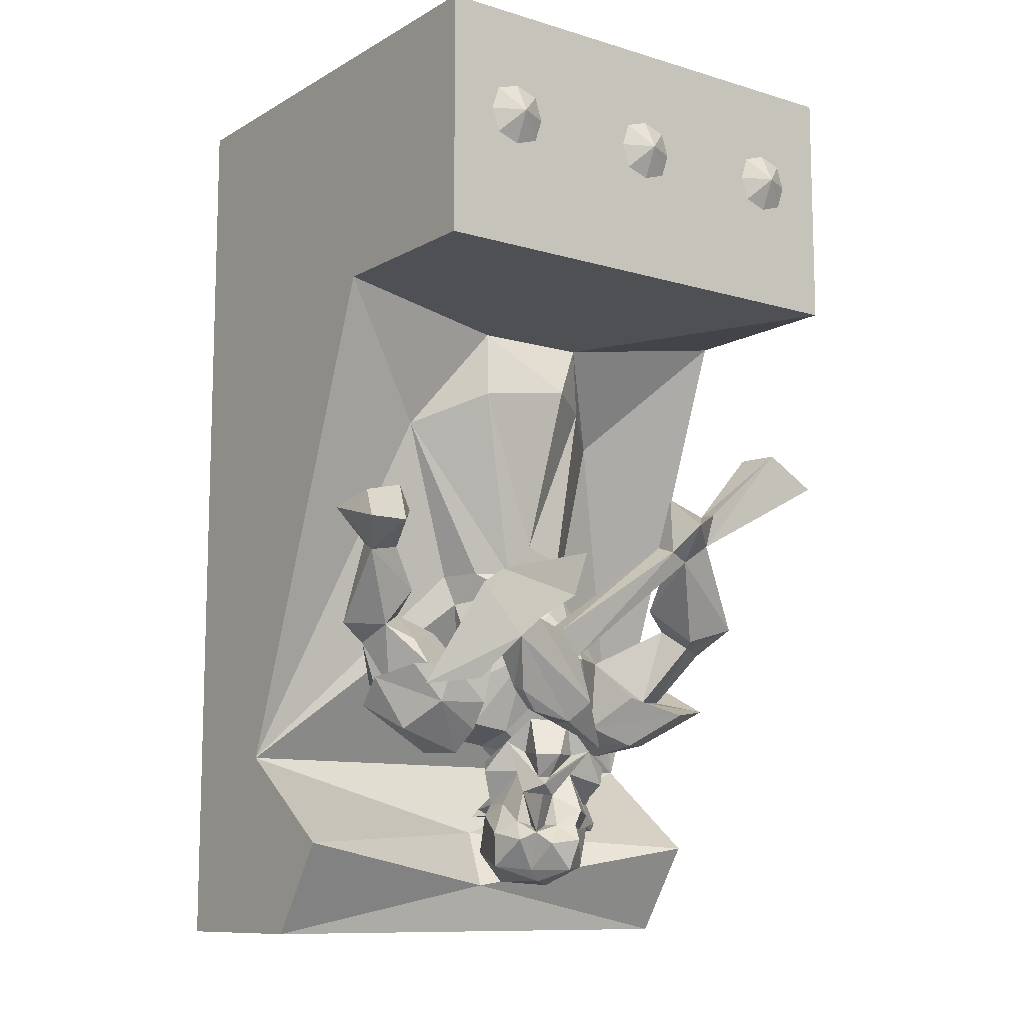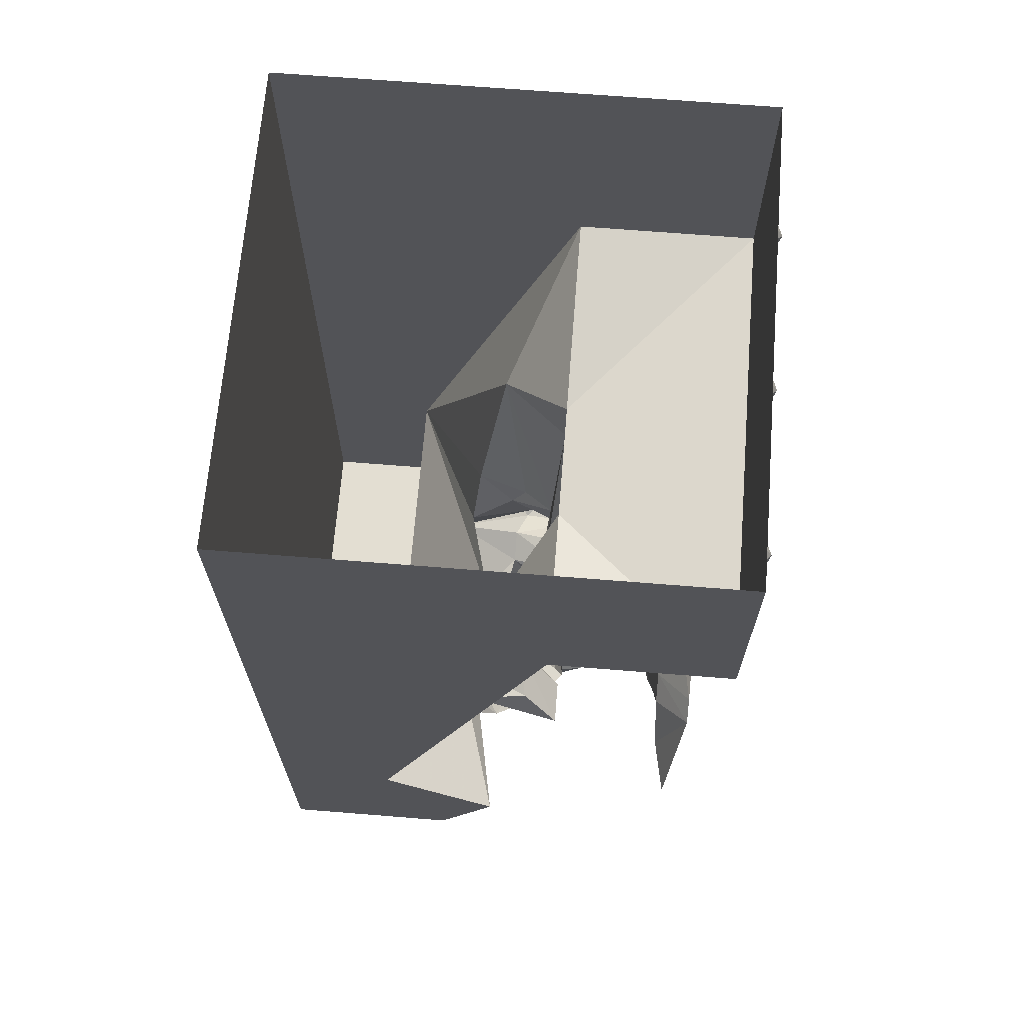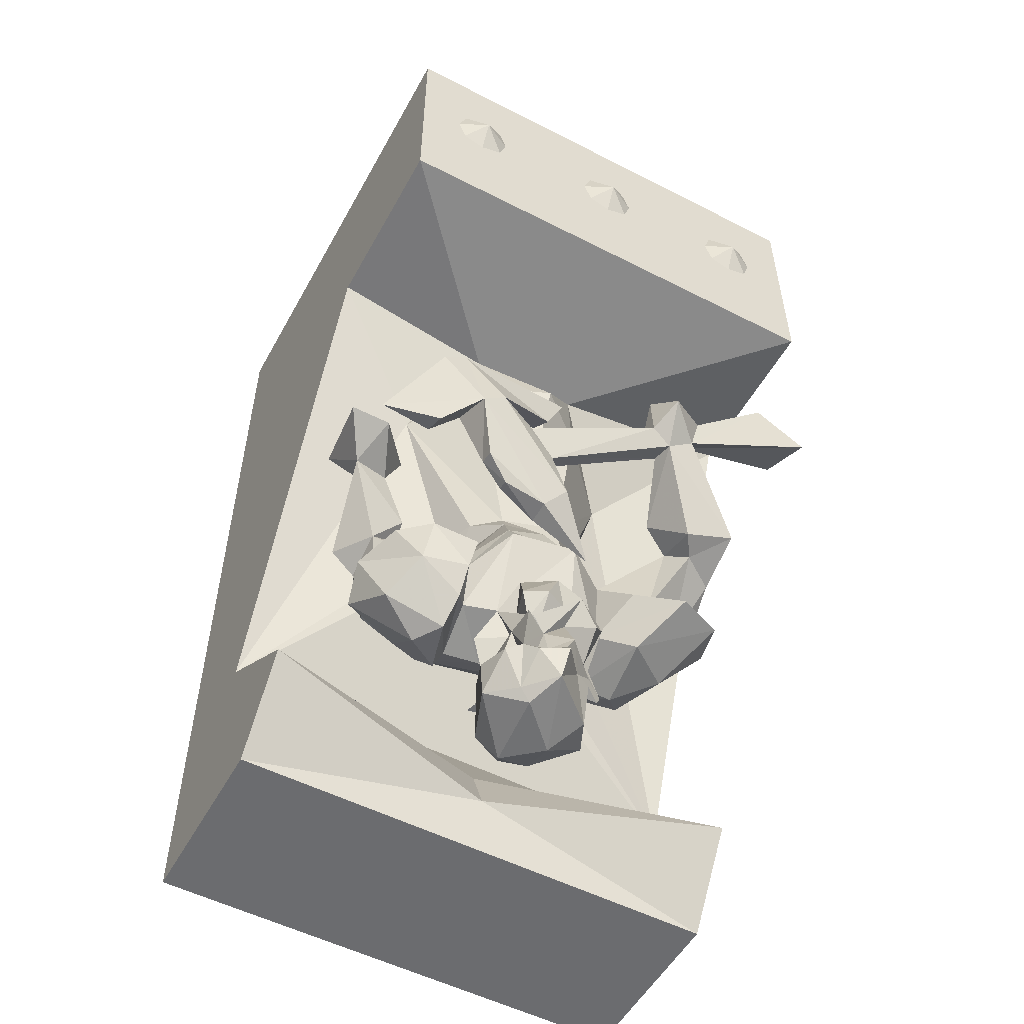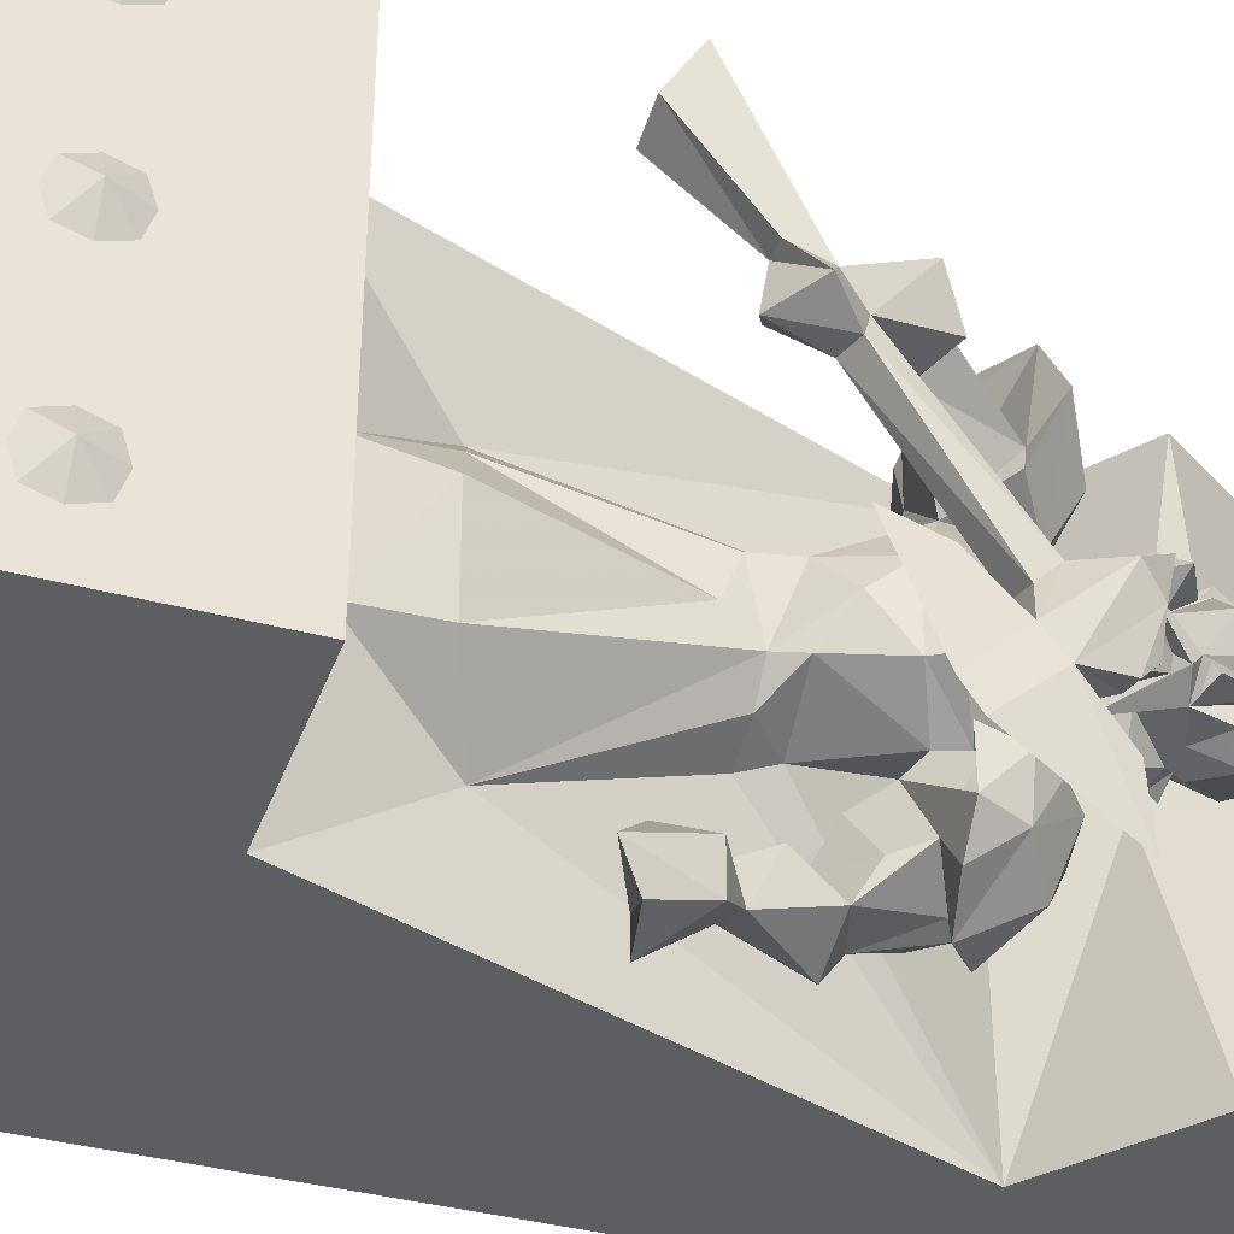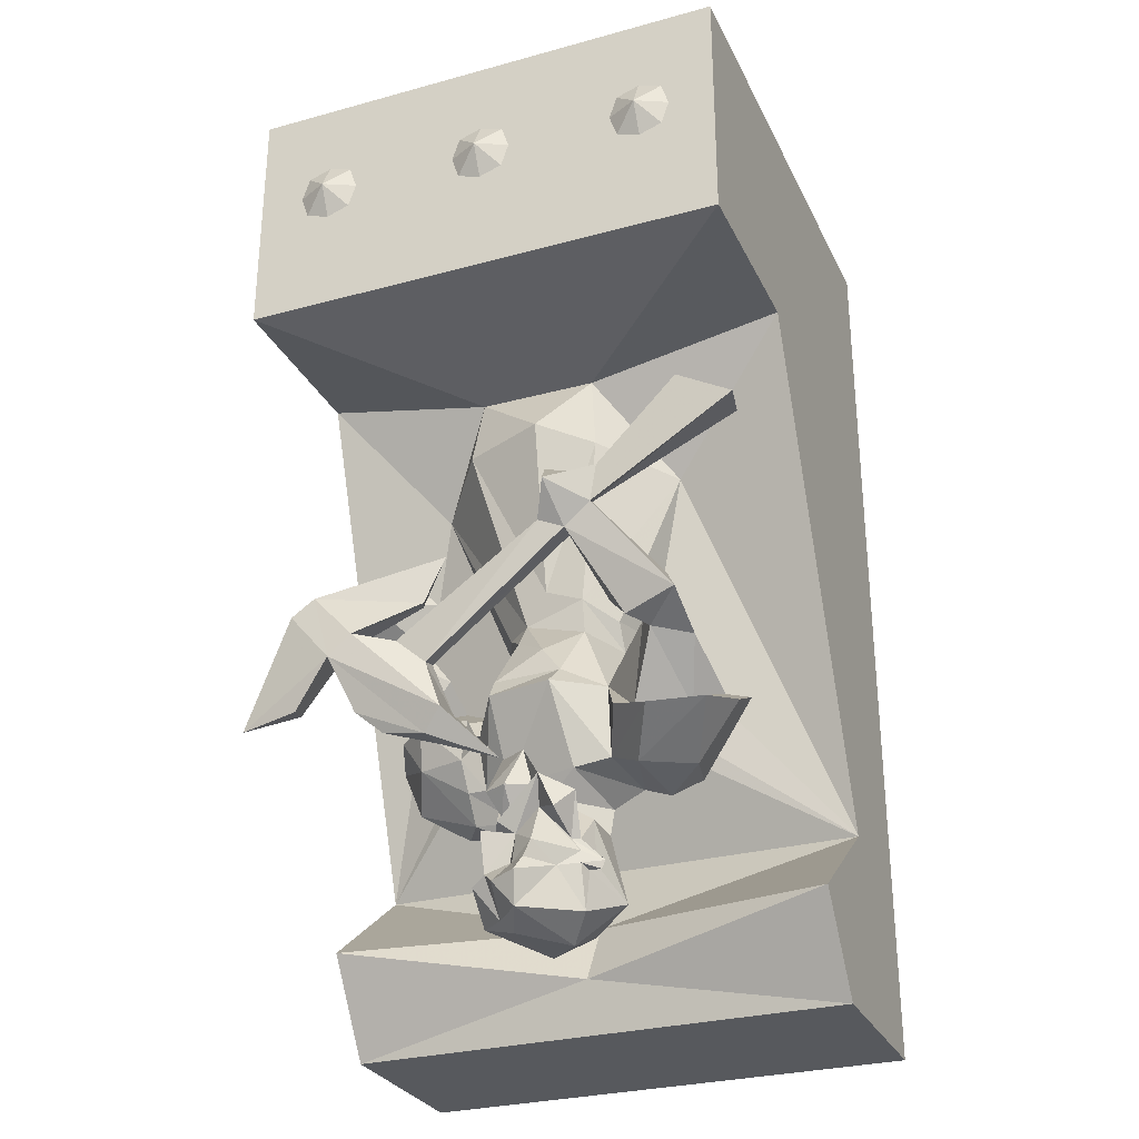
<metadata>
{"format":"obj","ext":"obj","renderer":"f3d","projection":"perspective","resolution":1024,"background":"white","views":[{"elev":-10.7,"azim":-126.4,"up":"+Y"},{"elev":67.6,"azim":-175.4,"up":"+Y"},{"elev":-53.7,"azim":-118.6,"up":"+Y"},{"elev":-38.2,"azim":-108.7,"up":"+Z"},{"elev":-29.2,"azim":-68.0,"up":"+Y"}]}
</metadata>
<code>
v -0.1016 -1.062 0.0625
v -0.03906 -1.094 0.1172
v 0.01562 -0.7578 0.2344
v -0.125 -0.7188 0.1016
v -0.1016 -1.031 -0.01562
v -0.08594 -1.094 -0.0625
v -0.1094 -1.141 0.07031
v -0.007812 -1.148 0.1172
v 0.07031 -1.086 0.1484
v 0.25 -1.5 0.5
v -0.125 -0.5 0.5
v -0.125 -0.5703 0.09375
v -0.2031 -0.6953 0
v -0.1484 -0.7109 -0.1641
v -0.007812 -0.7656 -0.2734
v -0.03906 -1.094 -0.1172
v -0.1094 -1.141 -0.07031
v -0.1562 -1.188 0
v -0.1797 -1.25 0.04688
v -0.1484 -1.289 0.1328
v -0.05469 -1.273 0.1484
v 0.08594 -1.219 0.09375
v 0.03125 -1.156 -0.125
v 0.25 -1.5 -0.5
v 0.1484 -1.656 0
v 0 -1.688 0.5
v 0.5 -1.875 0.5
v 0.5 -1.375 0.5
v 0.5 -0.625 0.5
v 0.5 0 0.5
v -0.5 -0.5 0.5
v -0.5 -0.5 -0.5
v -0.125 -0.5703 -0.1484
v -0.125 -0.5 -0.5
v 0.03906 -1.094 -0.1484
v -0.08594 -1.289 -0.1562
v -0.1719 -1.25 -0.09375
v -0.1953 -1.289 -0.09375
v -0.2188 -1.289 0.03906
v -0.1328 -1.43 0.1328
v -0.2266 -1.367 0.1719
v -0.2188 -1.375 0.2109
v -0.25 -1.219 0.2422
v -0.01562 -1.305 0.2578
v 0.07812 -1.32 0.25
v 0.007812 -1.305 0.3438
v 0.01562 -1.438 0.2656
v 0.125 -1.336 0.1172
v -0.03906 -1.484 0.2188
v -0.01562 -1.453 0.1562
v -0.01562 -1.484 0.09375
v 0.1484 -1.367 -0.1484
v 0.01562 -1.469 -0.0625
v 0.03906 -1.453 -0.1328
v 0.05469 -1.484 -0.1484
v 0.007812 -1.492 -0.2188
v 0.125 -1.375 -0.2109
v 0.0625 -1.391 -0.3438
v 0.0625 -1.375 -0.3047
v 0.125 -1.336 -0.2891
v 0.09375 -1.25 -0.3281
v 0.1016 -1.219 -0.2891
v 0.08594 -1.211 -0.3828
v 0.07812 -1.117 -0.3047
v 0.0625 -1.188 -0.2578
v 0.03125 -1.227 -0.1797
v -0.03125 -1.25 -0.2734
v -0.0625 -1.305 -0.2578
v 0.007812 -1.289 -0.1328
v -0.1562 -1.312 -0.2578
v -0.1016 -1.312 -0.3203
v -0.125 -1.391 -0.2656
v -0.1484 -1.391 -0.1719
v -0.1562 -1.312 -0.1562
v -0.1016 -1.336 -0.1562
v -0.07812 -1.43 -0.1484
v -0.1094 -1.445 -0.08594
v -0.1484 -1.445 0.0625
v -0.1797 -1.469 0.2031
v -0.2891 -1.406 0.2578
v -0.2422 -1.391 0.3594
v -0.1562 -1.367 0.3047
v -0.2969 -1.258 0.2734
v -0.3438 -1.25 0.2422
v -0.2734 -1.18 0.1875
v -0.3828 -1.086 0.1484
v -0.4062 -1.039 0.2031
v -0.2891 -1.148 0.3047
v -0.2188 -1.219 0.3047
v -0.25 -1.266 0.3438
v -0.125 -1.336 0.3594
v -0.0625 -1.32 0.3906
v -0.1094 -1.461 0.2969
v -0.1484 -1.5 0.01562
v -0.03906 -1.547 0.09375
v 0.01562 -1.539 0.03125
v -0.007812 -1.531 -0.007812
v -0.1016 -1.5 -0.007812
v -0.1797 -1.422 -0.07031
v -0.2266 -1.43 -0.007812
v -0.25 -1.492 0.03125
v -0.2188 -1.523 0.09375
v -0.1719 -1.602 0.08594
v -0.125 -1.547 0.09375
v -0.05469 -1.695 0.1328
v 0.0625 -1.68 0.007812
v 0.007812 -1.609 -0.03906
v -0.03125 -1.578 -0.0625
v -0.03125 -1.508 -0.08594
v -0.125 -1.469 -0.09375
v -0.1484 -1.492 -0.0625
v -0.2188 -1.5 -0.08594
v -0.2422 -1.5 -0.03906
v -0.2188 -1.5 0.007812
v -0.2031 -1.547 -0.03906
v -0.2188 -1.562 -0.0625
v -0.2031 -1.586 -0.03125
v -0.2031 -1.539 0.01562
v -0.25 -1.562 0.0625
v -0.1797 -1.602 0.07031
v -0.1484 -1.641 0.125
v -0.1328 -1.641 0.1016
v -0.1484 -1.656 0.09375
v -0.1484 -1.734 0.08594
v -0.08594 -1.773 0.03906
v 0.007812 -1.727 0.04688
v -0.01562 -1.766 -0.03125
v 0.007812 -1.703 -0.07031
v 0.007812 -1.625 -0.04688
v 0.01562 -1.625 -0.08594
v 0.01562 -1.609 -0.07031
v -0.05469 -1.602 -0.08594
v -0.08594 -1.531 -0.125
v -0.125 -1.531 -0.0625
v -0.1719 -1.578 -0.08594
v -0.1953 -1.547 -0.0625
v -0.4375 -1.055 0.2109
v -0.3594 -1.219 0.3438
v -0.1406 -1.359 0.3906
v -0.4297 -1.094 0.1562
v -0.5 -1.023 0.1406
v -0.4453 -1.078 0.1094
v -0.4141 -1.312 -0.125
v -0.3828 -1.305 -0.125
v -0.3828 -1.258 -0.1719
v -0.3984 -1.062 0.1094
v -0.3594 -0.9922 0.1719
v -0.4062 -0.9844 0.2266
v -0.3594 -0.875 0.4766
v -0.4609 -0.8984 0.5
v -0.4609 -0.8359 0.3906
v -0.4453 -0.9844 0.2266
v -0.4297 -0.9609 0.1172
v -0.4297 -1.266 -0.1797
v -0.4609 -1.25 -0.2578
v -0.4141 -1.406 -0.09375
v -0.3359 -1.391 -0.1016
v -0.3828 -1.227 -0.2656
v -0.007812 -1.047 -0.3906
v 0.01562 -1.039 -0.3516
v -0.03906 -1.055 -0.3281
v -0.007812 -1.141 -0.2656
v 0 -1.219 -0.3281
v 0.03125 -1.352 -0.2969
v -0.007812 -1.336 -0.3594
v -0.03906 -1.445 -0.3047
v -0.05469 -1.492 -0.1797
v -0.1094 -1.445 -0.1719
v -0.0625 -1.07 -0.4062
v 0.03125 -0.9688 -0.4375
v 0.03125 -0.9688 -0.375
v -0.03125 -0.9688 -0.2891
v -0.1484 -1.016 -0.375
v -0.1484 -1.016 -0.4609
v -0.07812 -0.9453 -0.4297
v -0.0625 -0.9219 -0.3359
v -0.1094 -1.602 -0.09375
v -0.1719 -1.641 -0.1016
v -0.1797 -1.648 -0.07031
v -0.2188 -1.664 -0.08594
v -0.2422 -1.586 -0.08594
v -0.1953 -1.648 -0.04688
v -0.2188 -1.648 -0.03125
v -0.2422 -1.617 0.01562
v -0.1719 -1.625 0.08594
v -0.05469 -1.625 -0.1016
v -0.125 -1.734 -0.125
v -0.1328 -1.664 -0.1328
v -0.125 -1.641 -0.1172
v -0.03125 -1.625 -0.07031
v -0.1719 -1.766 -0.04688
v -0.1797 -1.742 -0.07031
v -0.2031 -1.68 -0.1172
v -0.2656 -1.68 -0.007812
v -0.2422 -1.742 -0.01562
v -0.1953 -1.656 0.04688
v -0.2422 -1.648 0
v -0.2422 -1.688 -0.0625
v -0.1719 -1.648 0.08594
v -0.1484 -1.656 0.1172
v -0.3828 -0.8359 0.375
v -0.4609 -1.289 -0.3047
v -0.3906 -1.445 -0.1328
v -0.3359 -1.492 -0.007812
v -0.3438 -1.445 -0.1328
v -0.3828 -1.266 -0.3203
v -0.4531 -1.188 -0.3906
v -0.4531 -1.156 -0.3438
v -0.4062 -1.094 -0.09375
v -0.3828 -1.18 -0.1484
v -0.4141 -1.188 -0.1328
v -0.4141 -1.391 -0.5
v -0.4297 -1.375 -0.3828
v -0.3828 -1.383 -0.2656
v -0.4141 -1.391 -0.2656
v -0.3906 -1.43 -0.2188
v -0.3672 -1.422 -0.2188
v -0.3906 -1.367 -0.3906
v 0.125 -1.875 -0.5
v 0.5 -1.875 -0.5
v 0.125 -1.875 0
v 0.09375 -1.773 -0.007812
v 0 -1.688 -0.5
v 0.5 -1.375 -0.5
v 0.125 -1.875 0.5
v 0.5 0 -0.5
v 0.5 -0.625 -0.5
v -0.5 0 -0.5
v -0.5 0 0.5
v -0.5 -0.2656 -0.3906
v -0.5 -0.2812 -0.3438
v -0.5312 -0.2188 -0.3438
v -0.5 -0.2188 -0.4062
v -0.5 -0.1719 -0.3906
v -0.5 -0.1562 -0.3438
v -0.5 -0.1719 -0.2969
v -0.5 -0.2188 -0.2812
v -0.5 -0.2656 -0.2969
v -0.5 -0.2656 -0.04688
v -0.5 -0.2812 0
v -0.5312 -0.2188 0
v -0.5 -0.2188 -0.0625
v -0.5 -0.1719 -0.04688
v -0.5 -0.1562 0
v -0.5 -0.1719 0.04688
v -0.5 -0.2188 0.0625
v -0.5 -0.2656 0.04688
v -0.5 -0.2656 0.2969
v -0.5 -0.2812 0.3438
v -0.5312 -0.2188 0.3438
v -0.5 -0.2188 0.2812
v -0.5 -0.1719 0.2969
v -0.5 -0.1562 0.3438
v -0.5 -0.1719 0.3906
v -0.5 -0.2188 0.4062
v -0.5 -0.2656 0.3906
f 1 2 3
f 1 3 4
f 1 4 5
f 1 5 6
f 1 6 7
f 1 7 8
f 1 8 2
f 2 8 9
f 2 9 3
f 3 12 4
f 4 12 13
f 4 13 5
f 5 13 14
f 5 14 6
f 6 14 15
f 6 15 16
f 6 16 17
f 6 17 18
f 6 18 7
f 7 18 19
f 7 19 20
f 7 20 8
f 8 20 21
f 8 21 22
f 8 22 9
f 12 33 13
f 13 33 14
f 14 33 15
f 15 35 16
f 16 35 23
f 16 23 17
f 17 23 36
f 17 36 37
f 17 37 18
f 18 37 19
f 19 37 38
f 19 38 39
f 19 39 20
f 20 39 40
f 20 40 41
f 20 41 42
f 20 42 43
f 20 43 44
f 20 44 21
f 21 44 45
f 45 44 46
f 45 46 47
f 45 47 48
f 48 47 49
f 48 49 50
f 48 50 51
f 48 51 52
f 52 51 53
f 52 53 54
f 52 54 55
f 52 55 56
f 52 56 57
f 57 56 58
f 57 58 59
f 57 59 60
f 60 59 61
f 60 61 62
f 62 61 63
f 62 63 64
f 62 64 65
f 62 65 66
f 66 65 67
f 66 67 68
f 66 68 69
f 69 68 70
f 70 68 71
f 70 71 72
f 70 72 73
f 70 73 74
f 74 73 75
f 75 73 76
f 75 76 38
f 75 38 37
f 75 37 36
f 76 54 53
f 76 53 77
f 76 77 38
f 38 77 39
f 39 77 78
f 39 78 40
f 40 78 50
f 40 50 79
f 40 79 80
f 40 80 41
f 41 80 42
f 42 80 81
f 42 81 82
f 42 82 83
f 42 83 43
f 43 83 84
f 43 84 85
f 43 85 86
f 43 86 87
f 43 87 88
f 43 88 89
f 89 88 90
f 89 90 91
f 89 91 44
f 44 91 46
f 46 91 92
f 46 92 47
f 47 92 93
f 47 93 49
f 49 93 79
f 49 79 50
f 78 51 50
f 51 78 94
f 51 94 95
f 51 95 96
f 51 96 53
f 53 96 97
f 53 97 98
f 53 98 77
f 77 98 78
f 78 98 94
f 94 98 99
f 94 99 100
f 94 100 101
f 94 101 102
f 94 102 103
f 94 103 104
f 94 104 95
f 95 104 105
f 95 105 106
f 95 106 96
f 96 106 97
f 97 106 107
f 97 107 108
f 97 108 98
f 98 108 109
f 98 109 110
f 98 110 99
f 99 110 111
f 99 111 112
f 99 112 100
f 100 112 113
f 100 113 114
f 100 114 101
f 101 114 115
f 101 115 116
f 101 116 117
f 101 117 118
f 101 118 119
f 101 119 102
f 102 119 120
f 102 120 103
f 103 120 121
f 103 121 122
f 103 122 104
f 104 122 105
f 105 122 123
f 105 123 124
f 105 124 125
f 105 125 126
f 105 126 106
f 106 126 127
f 106 127 128
f 106 128 129
f 106 129 107
f 107 129 130
f 107 130 131
f 107 131 108
f 108 131 132
f 108 132 133
f 108 133 109
f 109 133 110
f 110 133 134
f 110 134 135
f 110 135 116
f 110 116 136
f 110 136 111
f 111 136 112
f 112 136 113
f 113 136 115
f 113 115 114
f 69 36 23
f 21 48 22
f 87 137 138
f 87 138 88
f 88 138 90
f 90 138 83
f 90 83 82
f 90 82 91
f 91 82 81
f 91 81 139
f 91 139 92
f 92 139 93
f 93 139 81
f 93 81 79
f 79 81 80
f 140 86 85
f 140 85 84
f 140 84 138
f 140 138 137
f 140 137 141
f 140 141 142
f 140 142 143
f 140 143 86
f 86 143 144
f 86 144 145
f 86 145 146
f 86 146 147
f 86 147 87
f 87 147 148
f 87 148 149
f 87 149 150
f 87 150 137
f 137 150 151
f 137 151 152
f 137 152 141
f 141 152 148
f 141 148 153
f 141 153 142
f 142 153 146
f 142 146 154
f 142 154 143
f 143 154 155
f 143 155 156
f 143 156 157
f 143 157 144
f 144 157 158
f 144 158 145
f 145 158 155
f 145 155 154
f 145 154 146
f 146 153 147
f 147 153 148
f 63 159 160
f 63 160 64
f 64 160 65
f 65 160 161
f 65 161 162
f 65 162 163
f 65 163 67
f 67 163 68
f 68 163 164
f 68 164 165
f 68 165 71
f 71 165 72
f 72 165 166
f 72 166 167
f 72 167 168
f 72 168 73
f 73 168 76
f 76 168 54
f 54 168 167
f 54 167 55
f 55 167 56
f 56 167 166
f 56 166 58
f 58 166 165
f 58 165 59
f 59 165 164
f 59 164 61
f 61 164 163
f 61 163 63
f 63 163 169
f 63 169 159
f 159 169 170
f 159 170 171
f 159 171 160
f 160 171 172
f 160 172 161
f 161 172 173
f 161 173 169
f 161 169 162
f 162 169 163
f 173 174 169
f 169 174 170
f 170 174 175
f 170 175 171
f 171 175 176
f 171 176 172
f 172 176 173
f 173 176 174
f 174 176 175
f 116 135 117
f 115 136 116
f 134 133 132
f 134 132 177
f 134 177 135
f 135 177 178
f 135 178 179
f 135 179 180
f 135 180 181
f 181 180 117
f 117 180 182
f 117 182 183
f 117 183 184
f 117 184 118
f 118 184 185
f 118 185 120
f 118 120 119
f 186 187 188
f 186 188 189
f 186 189 177
f 186 177 132
f 186 132 190
f 186 190 128
f 186 128 187
f 187 128 127
f 187 127 191
f 187 191 192
f 187 192 193
f 187 193 188
f 188 193 178
f 188 178 189
f 189 178 177
f 194 195 196
f 194 196 197
f 194 197 183
f 194 183 198
f 194 198 195
f 195 198 192
f 195 192 191
f 195 191 125
f 195 125 124
f 195 124 196
f 196 124 199
f 196 199 185
f 196 185 184
f 196 184 197
f 197 184 183
f 180 193 192
f 180 192 198
f 180 198 183
f 180 183 182
f 179 178 180
f 180 178 193
f 190 131 130
f 190 130 129
f 190 129 128
f 131 190 132
f 200 121 199
f 200 199 123
f 200 123 122
f 200 122 121
f 185 199 121
f 185 121 120
f 191 127 125
f 125 127 126
f 123 199 124
f 148 201 149
f 149 201 151
f 149 151 150
f 151 201 148
f 151 148 152
f 156 155 202
f 156 202 203
f 156 203 204
f 156 204 157
f 157 204 205
f 157 205 158
f 158 205 206
f 158 206 207
f 158 207 208
f 158 208 209
f 158 209 210
f 158 210 155
f 155 210 211
f 155 211 208
f 155 208 202
f 202 208 207
f 202 207 212
f 202 212 213
f 202 213 206
f 202 206 214
f 202 214 215
f 202 215 203
f 203 215 216
f 203 216 205
f 203 205 204
f 205 216 217
f 205 217 214
f 205 214 206
f 216 215 214
f 216 214 217
f 84 83 138
f 207 206 218
f 207 218 212
f 212 218 213
f 213 218 206
f 211 209 208
f 21 48 45
f 89 43 44
f 219 220 27
f 219 27 221
f 219 221 222
f 219 222 223
f 220 224 28
f 220 28 27
f 221 27 225
f 221 225 222
f 222 225 26
f 211 209 210
f 3 9 10
f 3 10 11
f 3 11 12
f 9 22 10
f 10 22 23
f 10 23 24
f 10 24 25
f 10 25 26
f 10 26 27
f 10 27 28
f 10 28 29
f 10 29 11
f 11 29 30
f 11 30 31
f 15 33 34
f 15 34 24
f 15 24 35
f 219 223 220
f 220 223 24
f 220 24 224
f 223 25 24
f 34 32 226
f 34 226 227
f 34 227 24
f 24 227 224
f 32 228 226
f 228 32 229
f 229 32 31
f 229 31 30
f 26 225 27
f 30 227 226
f 227 30 29
f 35 24 23
f 11 31 12
f 12 31 32
f 12 32 33
f 222 26 25
f 222 25 223
f 224 227 29
f 224 29 28
f 32 34 33
f 230 231 232
f 230 232 233
f 233 232 234
f 234 232 235
f 235 232 236
f 236 232 237
f 237 232 238
f 238 232 231
f 239 240 241
f 239 241 242
f 242 241 243
f 243 241 244
f 244 241 245
f 245 241 246
f 246 241 247
f 247 241 240
f 248 249 250
f 248 250 251
f 251 250 252
f 252 250 253
f 253 250 254
f 254 250 255
f 255 250 256
f 256 250 249

</code>
